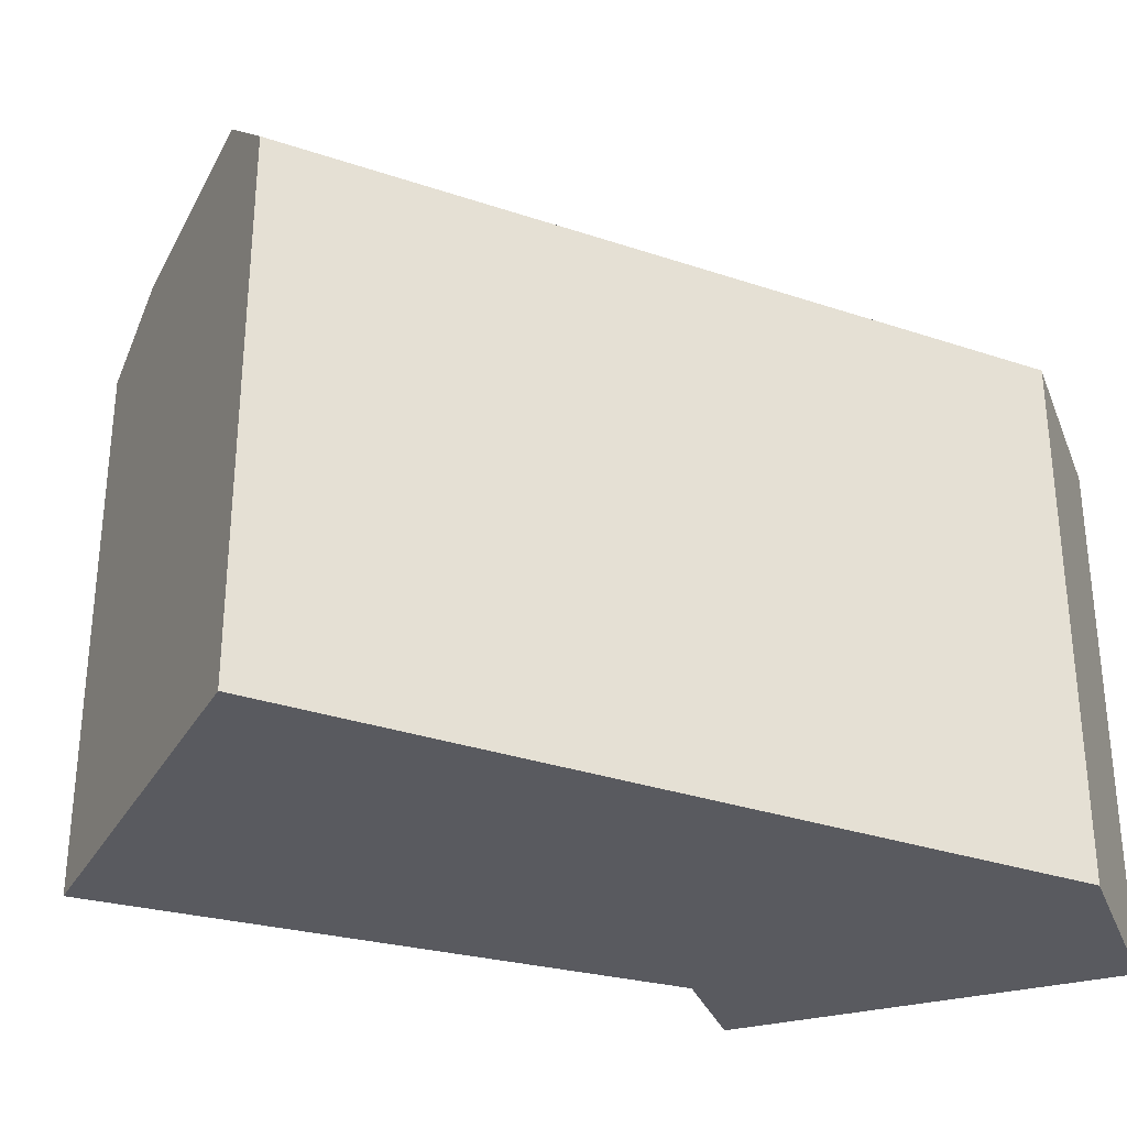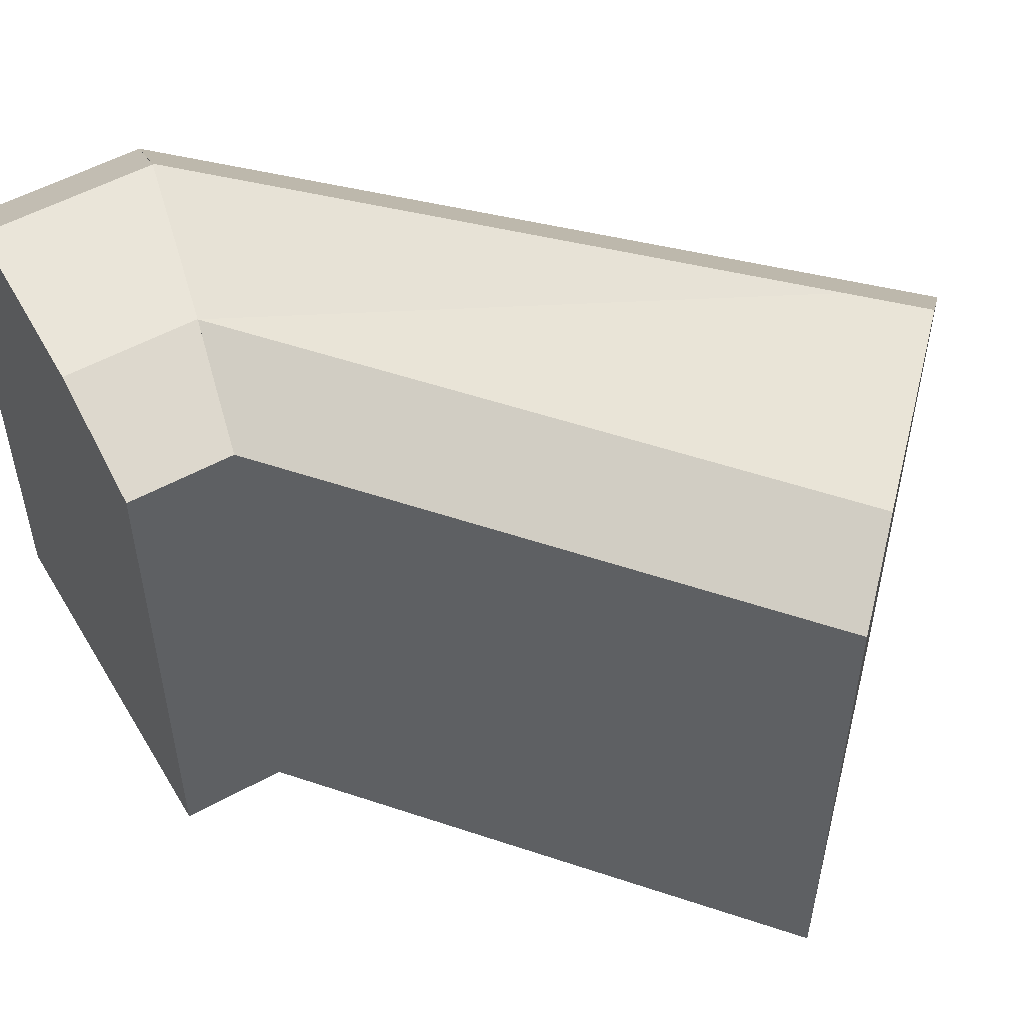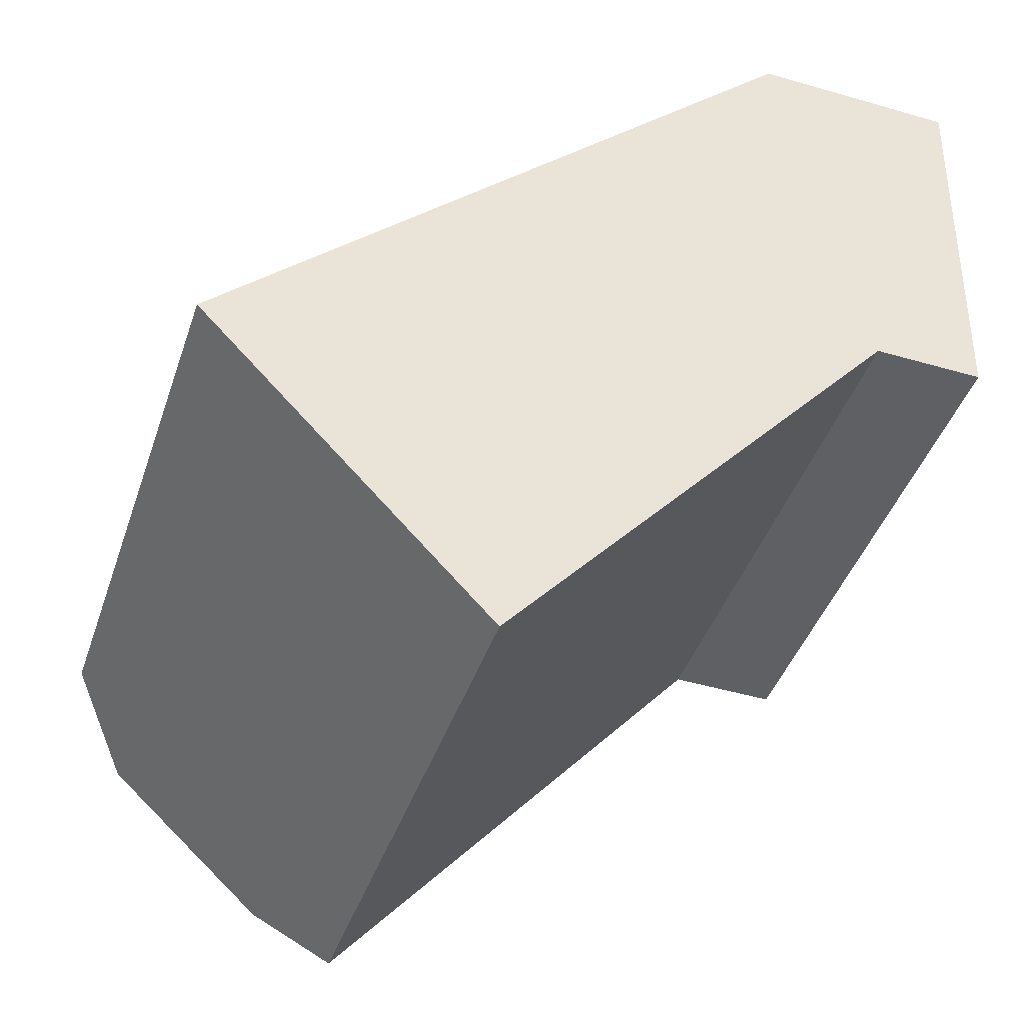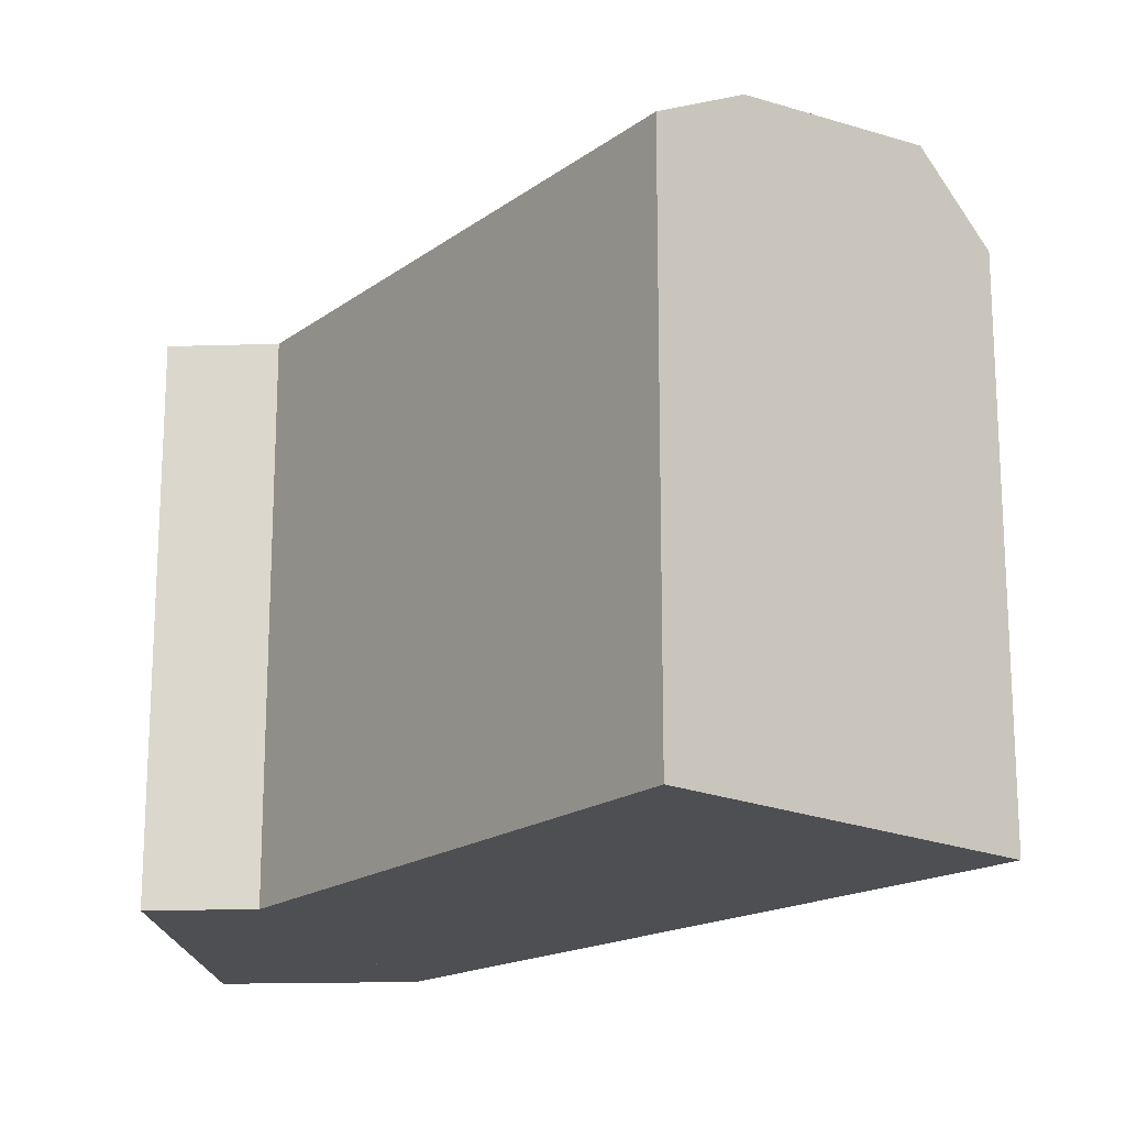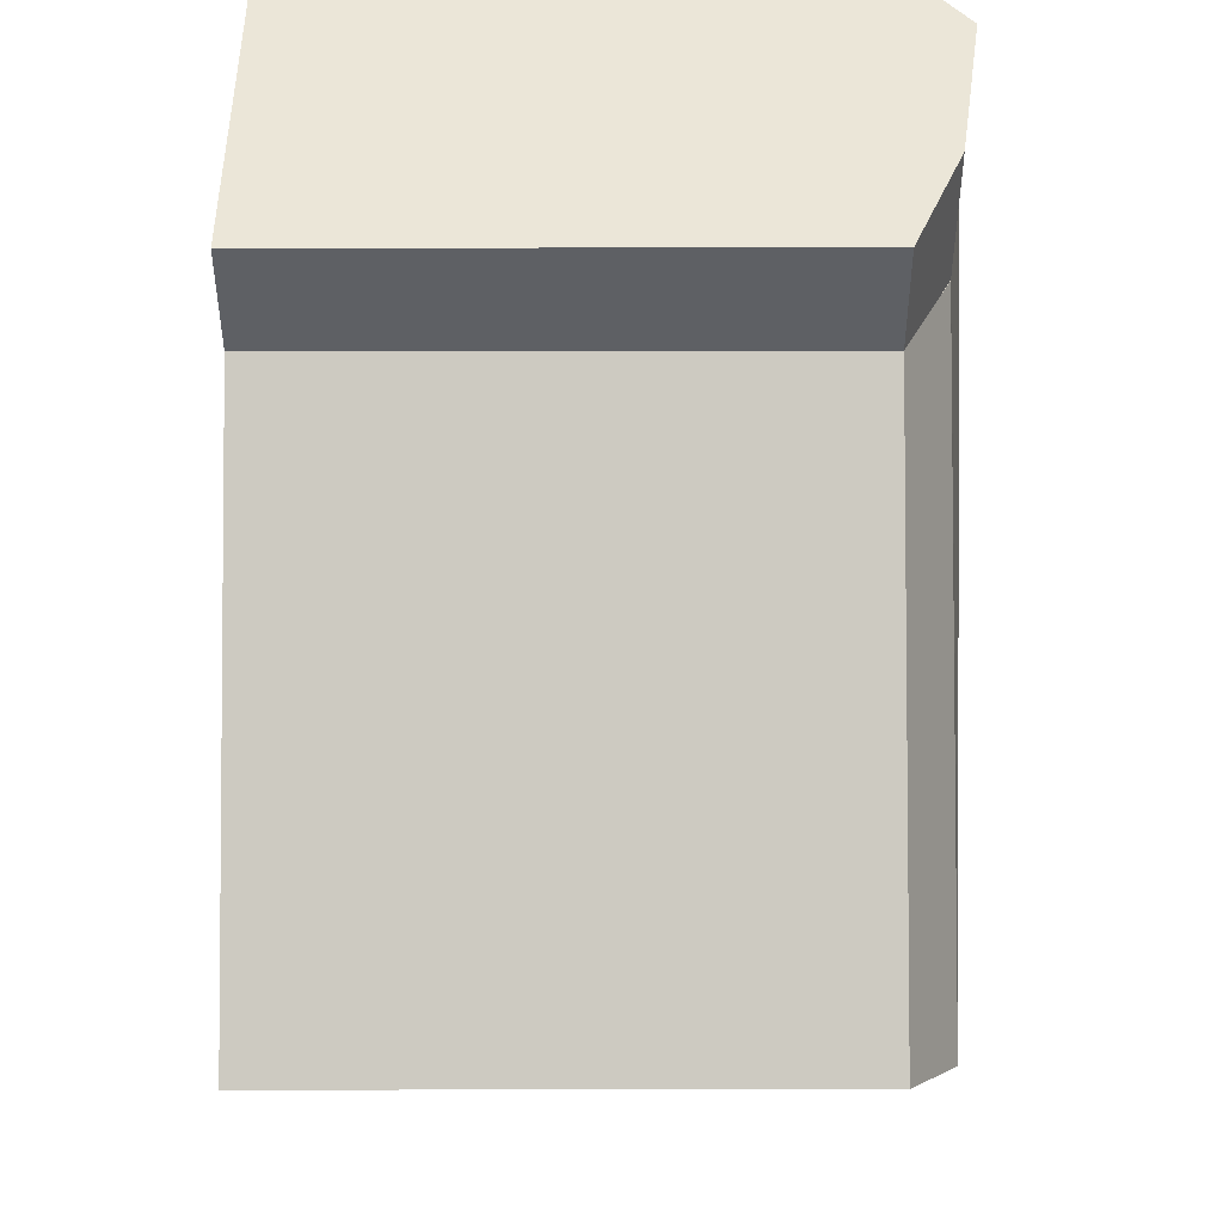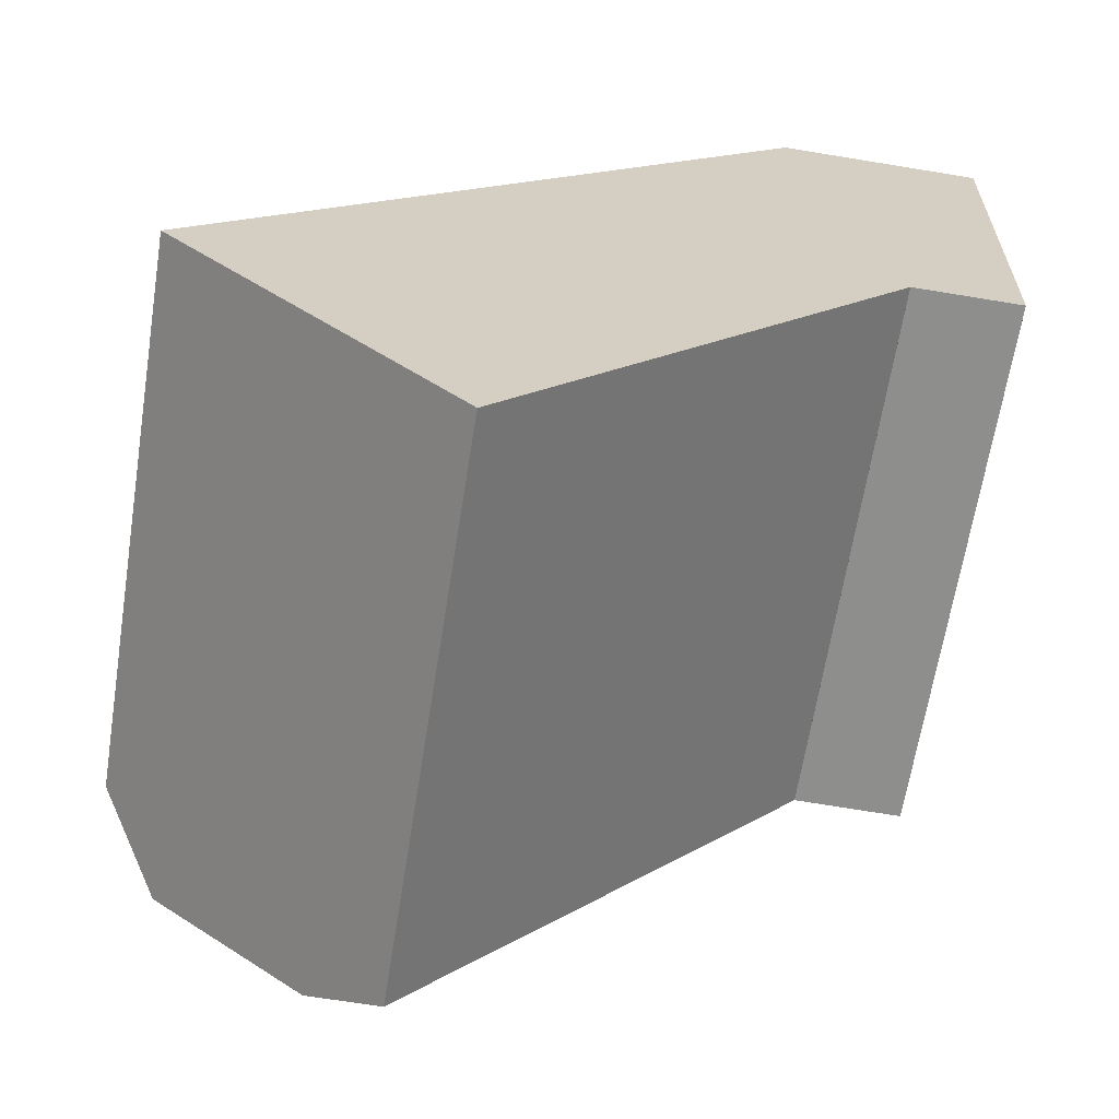
<metadata>
{"format":"obj","ext":"obj","renderer":"f3d","projection":"perspective","resolution":1024,"background":"white","views":[{"elev":-31.9,"azim":-69.0,"up":"+Y"},{"elev":52.7,"azim":150.8,"up":"+Y"},{"elev":-41.9,"azim":-18.0,"up":"+Z"},{"elev":-18.1,"azim":-174.9,"up":"+Y"},{"elev":-44.8,"azim":90.1,"up":"+Z"},{"elev":-64.8,"azim":-9.0,"up":"+Z"}]}
</metadata>
<code>
v  2.142 21.6 -10.05
v  0.0004219 19.8 -0.0006274
v  0.7728 22.52 -3.624
v  3.086 19.8 -14.48
v  3.086 8.864e-16 -14.48
v  0 0 0
v  2.142 6.153e-16 -10.05
v  0.7723 2.219e-16 -3.623
v  7.248 19.8 -0.2137
v  7.059 21.6 -10.19
v  7.18 22.52 -3.812
v  6.975 19.8 -14.59
v  6.975 8.934e-16 -14.59
v  7.248 1.305e-17 -0.2131
v  7.058 6.241e-16 -10.19
v  7.18 2.334e-16 -3.812
v  0.007688 19.8 0.006995
v  2.155 21.6 -10.06
v  0.7713 22.52 -3.574
v  3.094 19.8 -14.47
v  3.093 1.831e-06 -14.47
v  0.007266 1.831e-06 0.007622
v  2.154 1.831e-06 -10.06
v  0.7709 1.831e-06 -3.574
v  -13.41 21.6 -27.95
v  -20.98 19.8 -20
v  -18.83 22.52 -22.26
v  -10.91 19.8 -30.57
v  -10.91 1.831e-06 -30.57
v  -13.41 1.831e-06 -27.95
v  -18.83 1.831e-06 -22.26
v  -20.98 1.831e-06 -20
v  -8.937 19.8 -28.3
v  -8.937 1.831e-06 -28.3
v  -18.81 1.831e-06 -17.93
v  -18.81 19.8 -17.93
v  -11.43 21.6 -25.68
v  -16.66 22.52 -20.19
g defaultobject
f 1 2 3
f 2 1 4
f 2 4 5
f 2 5 6
f 6 5 7
f 6 7 8
f 9 10 11
f 10 9 12
f 12 9 13
f 13 9 14
f 13 14 15
f 15 14 16
f 4 13 5
f 13 4 12
f 14 2 6
f 2 14 9
f 17 18 19
f 18 17 20
f 20 17 21
f 21 17 22
f 21 22 23
f 23 22 24
f 25 26 27
f 26 25 28
f 26 28 29
f 26 29 30
f 26 30 31
f 26 31 32
f 21 33 20
f 33 21 28
f 28 21 29
f 29 21 34
f 17 35 22
f 35 17 36
f 35 36 32
f 32 36 26
f 10 4 1
f 4 10 12
f 11 1 3
f 1 11 10
f 9 3 2
f 3 9 11
f 20 37 18
f 37 20 33
f 37 33 25
f 25 33 28
f 19 36 17
f 36 19 38
f 36 38 26
f 26 38 27
f 18 38 19
f 38 18 37
f 37 27 38
f 27 37 25
f 8 14 6
f 14 8 7
f 14 7 16
f 16 7 15
f 15 7 5
f 15 5 13
f 34 30 29
f 30 34 21
f 30 21 31
f 31 21 32
f 32 21 35
f 35 21 23
f 35 23 24
f 35 24 22

</code>
